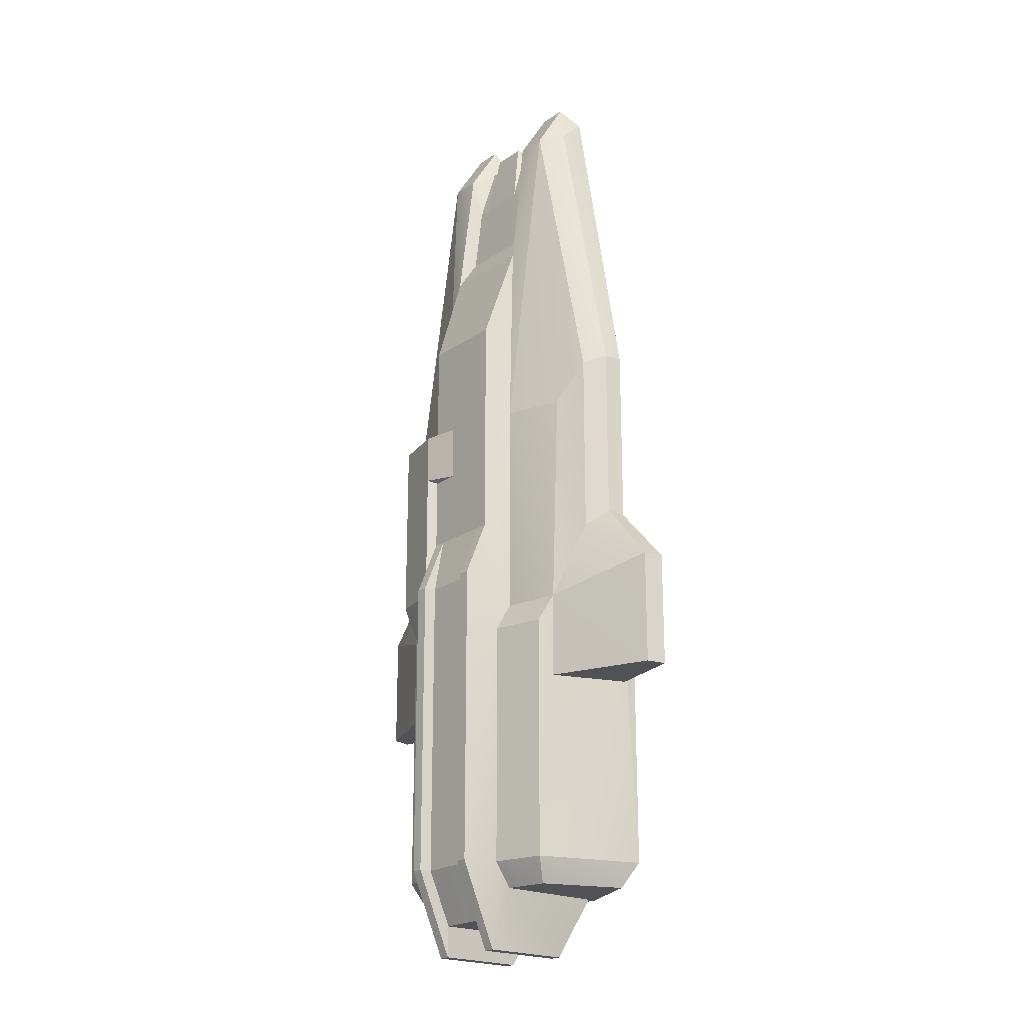
<metadata>
{"format":"obj","ext":"obj","renderer":"f3d","projection":"perspective","resolution":1024,"background":"white","views":[{"elev":-21.3,"azim":-129.9,"up":"+Z"}]}
</metadata>
<code>
g LeftoverUV
v -3.25 -2.816 -5.547
v -7.704 -1.033 -5.543
v -3.25 -2.816 -8.677
v -3.25 -2.816 -25.4
v -3.25 -2.816 -5.547
v -3.749 -0.2958 -4.958
v -7.704 -1.033 -5.543
v -7.704 0.5074 -4.958
v -7.699 -1.03 -25.4
v -5.752 4.564 -25.4
v -2.942 5.307 -25.4
v -5.207 3.882 -26.76
v -2.942 4.356 -26.76
v -7.699 -1.03 -25.4
v -5.752 4.564 -25.4
v -6.937 -0.3934 -26.76
v -5.207 3.882 -26.76
v -2.942 5.307 -25.4
v -5.752 4.564 -25.4
v -2.942 5.305 -11.9
v -5.759 4.564 -11.9
v -7.704 0.5074 -4.958
v -8.854 0.6596 -5.478
v -7.699 -0.2529 -8.782
v 7.745 -1.033 -25.4
v 3.33 -2.817 -25.4
v 6.978 -0.3945 -26.76
v 2.986 -1.975 -26.76
v -7.699 -1.03 -25.4
v -6.937 -0.3934 -26.76
v -3.25 -2.816 -25.4
v -2.942 -1.974 -26.76
v 2.387 5.744 -5.408
v 2.986 5.304 -10.39
v 2.382 7.048 -8.586
v 2.341 7.049 -25.4
v 7.745 0.5058 -4.958
v 7.745 -0.2551 -8.782
v 8.9 0.6574 -5.478
v -6.214 3.836 -10.39
v -3.089 4.471 -10.39
v -5.759 4.564 -11.9
v -2.942 5.305 -11.9
v 7.745 0.5058 -4.958
v 7.745 -1.033 -5.543
v 7.745 -0.2551 -8.782
v 7.745 -1.033 -25.4
v 7.745 -0.2528 -15.13
v 5.799 4.562 -25.4
v 5.805 4.562 -10.39
v 6.254 3.836 -10.39
v -3.25 -2.816 -25.4
v -2.942 -1.974 -26.76
v 0.03992 -2.816 -25.4
v 0.02191 -1.975 -26.76
v -2.295 7.051 -25.4
v -2.269 5.012 -30.09
v -2.942 5.307 -25.4
v -2.942 4.356 -26.76
v 2.341 7.049 -25.4
v 2.986 5.304 -25.4
v 2.315 5.01 -30.09
v 2.986 4.353 -26.76
v 2.986 -1.533 -26.76
v 2.315 0.1746 -30.09
v 2.986 4.353 -26.76
v 2.315 5.01 -30.09
v 1.698 0.1746 -30.09
v 1.698 5.01 -30.09
v 2.315 0.1746 -30.09
v 2.315 5.01 -30.09
v -2.269 0.1746 -30.09
v -2.269 5.012 -30.09
v -1.651 0.1746 -30.09
v -1.651 5.012 -30.09
v 0.02372 0.1447 -28.39
v -1.539 0.1452 -28.39
v 0.02372 5.077 -28.39
v -1.539 5.078 -28.39
v -2.295 7.051 -25.4
v -1.651 7.051 -25.4
v -2.269 5.012 -30.09
v -1.651 5.012 -30.09
v 1.699 7.049 -25.4
v 2.341 7.049 -25.4
v 1.698 5.01 -30.09
v 2.315 5.01 -30.09
v 1.698 5.01 -30.09
v 1.587 5.076 -28.39
v 1.699 7.049 -25.4
v 1.587 6.41 -25.4
v 1.699 7.049 -8.586
v 2.382 7.048 -8.586
v 1.699 7.049 -25.4
v 2.341 7.049 -25.4
v -1.651 7.051 -25.4
v -1.651 7.048 -8.586
v -1.539 6.41 -25.4
v -1.539 6.41 -8.586
v 0.02402 6.41 -25.4
v -1.539 6.41 -25.4
v 0.02402 6.41 -8.586
v -1.539 6.41 -8.586
v 1.587 5.076 -28.39
v 1.698 5.01 -30.09
v 1.587 0.1441 -28.39
v 1.698 0.1746 -30.09
v 0.02402 6.41 -25.4
v 0.02372 5.077 -28.39
v -1.539 6.41 -25.4
v -1.539 5.078 -28.39
v -1.539 5.078 -28.39
v -1.539 0.1452 -28.39
v -1.651 5.012 -30.09
v -1.651 0.1746 -30.09
v 1.699 7.049 -25.4
v 1.587 6.41 -25.4
v 1.699 7.049 -8.586
v 1.587 6.41 -8.586
v -1.651 5.012 -30.09
v -1.651 7.051 -25.4
v -1.539 5.078 -28.39
v -1.539 6.41 -25.4
v -1.539 0.1452 -28.39
v 0.02372 0.1447 -28.39
v -1.425 -0.6702 -26.76
v 0.02372 -0.6708 -26.76
v -2.942 -1.532 -26.76
v -2.942 4.356 -26.76
v -2.269 0.1746 -30.09
v -2.269 5.012 -30.09
v -2.942 -1.532 -26.76
v -1.425 -1.532 -26.76
v -2.942 -1.974 -26.76
v 0.02191 -1.975 -26.76
v 0.02372 -0.6708 -26.76
v -1.425 -0.6702 -26.76
v 1.698 0.1746 -30.09
v 1.472 -1.533 -26.76
v 1.587 0.1441 -28.39
v 1.472 -0.6714 -26.76
v 2.986 -1.533 -26.76
v 1.472 -1.533 -26.76
v 2.315 0.1746 -30.09
v 1.698 0.1746 -30.09
v -1.651 0.1746 -30.09
v -1.539 0.1452 -28.39
v -1.425 -1.532 -26.76
v -1.425 -0.6702 -26.76
v -2.942 -1.532 -26.76
v -2.269 0.1746 -30.09
v -1.425 -1.532 -26.76
v -1.651 0.1746 -30.09
v 2.387 5.744 -5.408
v 2.382 7.048 -8.586
v 1.699 5.746 -5.408
v 1.699 7.049 -8.586
v -2.295 7.051 -25.4
v -2.294 7.049 -8.586
v -1.651 7.051 -25.4
v -1.651 7.048 -8.586
v -1.651 5.746 -5.408
v 0.02403 5.746 -5.408
v -1.539 6.41 -8.586
v 0.02402 6.41 -8.586
v -2.294 7.049 -8.586
v -2.294 5.744 -5.408
v -1.651 7.048 -8.586
v -1.651 5.746 -5.408
v -2.66 3.88 13.18
v -2.294 5.744 7.489
v -3.089 4.471 1.93
v -2.942 5.307 -25.4
v -2.942 5.305 -11.9
v -2.295 7.051 -25.4
v -7.704 0.5074 -4.958
v -7.699 -0.2529 -8.782
v -7.704 -1.033 -5.543
v -7.699 -1.03 -25.4
v -7.699 -0.2507 -15.13
v -6.214 3.836 -10.39
v -5.759 4.564 -11.9
v -5.752 4.564 -25.4
v -3.25 -2.816 -25.4
v 0.03992 -2.816 -25.4
v -3.25 -2.816 -8.677
v 0.03992 -2.816 -8.676
v -1.651 5.746 -5.408
v -1.539 6.41 -8.586
v -1.651 7.048 -8.586
v 1.587 6.41 -8.586
v 1.699 5.746 -5.408
v 1.699 7.049 -8.586
v 2.407 5.744 7.489
v 3.135 4.471 1.93
v 2.407 5.744 1.795
v 2.706 3.88 13.18
v -2.294 5.744 -5.408
v -3.089 4.471 -10.39
v -2.294 7.049 -8.586
v 3.33 -2.817 -25.4
v 3.33 -2.816 -8.675
v 3.33 -2.817 -25.4
v 0.03992 -2.816 -25.4
v 2.986 -1.975 -26.76
v 1.699 5.746 -5.408
v 1.587 6.41 -8.586
v 1.587 6.41 -25.4
v 1.587 6.41 -8.586
v 1.587 6.41 -25.4
v 1.587 5.076 -28.39
v 0.02402 6.41 -25.4
v 0.02372 5.077 -28.39
v 1.587 0.1441 -28.39
v 1.472 -0.6714 -26.76
v 0.02372 0.1447 -28.39
v 2.986 -1.975 -26.76
v 0.02191 -1.975 -26.76
v 2.986 -1.533 -26.76
v 1.472 -1.533 -26.76
v 1.472 -0.6714 -26.76
v 2.986 5.304 -25.4
v 1.587 5.076 -28.39
v 1.587 0.1441 -28.39
v 7.745 -1.033 -5.543
v 3.33 -2.817 -25.4
v 7.745 -1.033 -25.4
v 3.33 -2.816 -5.543
v 7.745 -1.033 -5.543
v 3.797 -0.2384 -4.958
v 7.745 0.5058 -4.958
v 7.745 -1.033 -25.4
v 6.978 -0.3945 -26.76
v 5.799 4.562 -25.4
v 5.248 3.881 -26.76
v 2.986 5.304 -10.39
v 5.805 4.562 -10.39
v 2.986 5.304 -25.4
v 5.799 4.562 -25.4
v 5.799 4.562 -25.4
v 5.248 3.881 -26.76
v 2.986 5.304 -25.4
v 2.986 4.353 -26.76
v 3.33 -2.816 -5.543
v 3.33 -2.816 -8.675
v -11.59 1.657 -8.782
v -11.59 1.657 -15.13
v -11.82 0.5663 -8.782
v -11.82 0.5663 -15.13
v -11.59 1.657 -8.782
v -6.214 3.836 -10.39
v -11.59 1.657 -15.13
v -6.139 3.836 -15.13
v -11.82 0.5663 -8.782
v -7.699 -0.2529 -8.782
v -8.854 0.6596 -5.478
v -11.82 0.5663 -8.782
v -11.82 0.5663 -15.13
v -7.699 -0.2529 -8.782
v -7.699 -0.2507 -15.13
v -6.214 3.836 -10.39
v -11.59 1.657 -8.782
v -7.75 2.623 -6.243
v -8.703 1.657 -5.353
v -8.703 1.657 -5.353
v -11.59 1.657 -8.782
v -8.854 0.6596 -5.478
v -11.82 0.5663 -8.782
v 11.64 1.657 -8.782
v 11.87 0.5642 -8.782
v 11.64 1.657 -15.13
v 11.87 0.5642 -15.13
v 11.87 0.5642 -8.782
v 8.9 0.6574 -5.478
v 7.745 -0.2551 -8.782
v 11.64 1.657 -8.782
v 11.64 1.657 -15.13
v 6.254 3.836 -10.39
v 6.185 3.834 -15.13
v 11.87 0.5642 -8.782
v 7.745 -0.2551 -8.782
v 11.87 0.5642 -15.13
v 7.745 -0.2528 -15.13
v 8.749 1.655 -5.353
v 8.9 0.6574 -5.478
v 11.64 1.657 -8.782
v 11.87 0.5642 -8.782
v 6.254 3.836 -10.39
v 7.796 2.621 -6.243
v 11.64 1.657 -8.782
v 8.749 1.655 -5.353
f 1 2 3
f 2 4 3
f 5 6 7
f 7 6 8
f 9 4 2
f 10 11 12
f 13 12 11
f 14 15 16
f 15 17 16
f 18 19 20
f 20 19 21
f 22 23 24
f 25 26 27
f 27 26 28
f 29 30 31
f 30 32 31
f 33 34 35
f 36 35 34
f 37 38 39
f 40 41 42
f 41 43 42
f 44 45 46
f 45 47 46
f 46 47 48
f 47 49 48
f 50 51 49
f 51 48 49
f 52 53 54
f 53 55 54
f 56 57 58
f 59 58 57
f 60 61 62
f 62 61 63
f 64 65 66
f 65 67 66
f 68 69 70
f 69 71 70
f 72 73 74
f 73 75 74
f 76 77 78
f 77 79 78
f 80 81 82
f 81 83 82
f 84 85 86
f 86 85 87
f 88 89 90
f 91 90 89
f 92 93 94
f 93 95 94
f 96 97 98
f 97 99 98
f 100 101 102
f 101 103 102
f 104 105 106
f 105 107 106
f 108 109 110
f 111 110 109
f 112 113 114
f 113 115 114
f 116 117 118
f 117 119 118
f 120 121 122
f 121 123 122
f 124 125 126
f 125 127 126
f 128 129 130
f 130 129 131
f 132 133 134
f 134 133 135
f 135 133 136
f 133 137 136
f 138 139 140
f 139 141 140
f 142 143 144
f 144 143 145
f 146 147 148
f 149 148 147
f 150 151 152
f 153 152 151
f 154 155 156
f 156 155 157
f 158 159 160
f 159 161 160
f 162 163 164
f 165 164 163
f 166 167 168
f 167 169 168
f 170 171 172
f 173 174 175
f 176 177 178
f 178 177 179
f 177 180 179
f 181 182 180
f 182 183 180
f 180 183 179
f 184 185 186
f 186 185 187
f 188 189 190
f 191 192 193
f 194 195 196
f 197 195 194
f 171 198 172
f 172 198 199
f 198 200 199
f 200 174 199
f 185 201 187
f 187 201 202
f 203 204 205
f 204 55 205
f 206 207 163
f 207 165 163
f 208 100 209
f 100 102 209
f 210 211 212
f 213 212 211
f 214 215 216
f 215 127 216
f 217 218 219
f 219 218 220
f 218 136 220
f 136 221 220
f 36 34 222
f 175 174 200
f 78 223 76
f 76 223 224
f 225 226 227
f 228 229 230
f 229 231 230
f 232 233 234
f 233 235 234
f 236 237 238
f 237 239 238
f 240 241 242
f 243 242 241
f 244 245 225
f 225 245 226
f 246 247 248
f 247 249 248
f 250 251 252
f 252 251 253
f 254 255 256
f 257 258 259
f 258 260 259
f 261 262 263
f 262 264 263
f 265 266 267
f 267 266 268
f 269 270 271
f 270 272 271
f 273 274 275
f 276 277 278
f 277 279 278
f 280 281 282
f 281 283 282
f 284 285 286
f 285 287 286
f 288 289 290
f 290 289 291
g Badge0_MAT
v -2.002 2.616 18.71
v -1.297 2.614 18.71
v -1.998 3.115 14.66
v 0.02326 3.115 14.66
v 0.02318 2.612 18.71
v 2.048 2.609 18.71
v 2.045 3.115 14.66
v 1.343 2.61 18.71
v 0.02326 3.115 14.66
f 292 293 294
f 294 293 295
f 293 296 295
f 297 298 299
f 298 300 299
f 300 296 299
g FrontUV
v 3.26 -0.2372 2.462
v 2.489 0.1435 12.97
v 1.88 -3.641 3.286
v 1.846 0.4098 22.66
v 1.869 0.426 18.29
v 2.489 0.1435 12.97
v 1.892 0.4421 14.32
v 3.26 -0.2372 2.462
v 1.88 -3.641 3.286
v 3.047 -3.641 1.514
v -8.854 0.6596 -5.478
v -7.704 0.5074 -4.958
v -8.842 0.6576 4.596
v -3.213 -0.2372 2.459
v -3.749 -0.2958 -4.958
v 3.26 -0.2372 2.462
v 8.889 0.6576 4.596
v 5.012 0.1435 23.15
v 3.135 4.471 1.93
v 7.786 2.621 4.233
v 7.791 2.621 -1.108
v 7.786 2.621 4.233
v 4.28 2.936 21.28
v 8.738 1.655 4.596
v 5.214 1.672 21.63
v 5.012 0.1435 23.15
v 8.889 0.6576 4.596
v 5.214 1.672 21.63
v 8.738 1.655 4.596
v -4.965 0.1435 23.15
v -5.168 1.672 21.63
v -8.842 0.6576 4.596
v -8.692 1.655 4.596
v -3.089 4.471 1.93
v -4.234 2.936 21.28
v -2.66 3.88 13.18
v -2.531 2.936 21.28
v -4.234 2.936 21.28
v -5.168 1.672 21.63
v -4.093 1.025 24.31
v -4.965 0.1435 23.15
v 2.577 2.936 21.28
v 1.899 1.661 22
v 2.577 1.025 24.31
v 1.846 0.4098 22.66
v -2.002 2.616 18.71
v -2.531 2.936 21.28
v -1.852 1.661 22
v -3.089 4.471 1.93
v -6.214 3.397 1.93
v -4.234 2.936 21.28
v -7.74 2.621 4.233
v 3.135 4.471 1.93
v 2.706 3.88 13.18
v 4.28 2.936 21.28
v 2.577 2.936 21.28
v 2.577 2.936 21.28
v 2.706 3.88 13.18
v 2.048 2.609 18.71
v 2.045 3.115 14.66
v 4.28 2.936 21.28
v 4.14 1.025 24.31
v 5.214 1.672 21.63
v 5.012 0.1435 23.15
v -2.531 2.936 21.28
v -2.531 1.025 24.31
v -1.852 1.661 22
v -1.799 0.4098 22.66
v -1.799 0.4098 22.66
v -2.531 1.025 24.31
v -4.965 0.1435 23.15
v -4.093 1.025 24.31
v 8.9 0.6574 -5.478
v 7.745 0.5058 -4.958
v 3.797 -0.2384 -4.958
v 1.846 0.4098 22.66
v 5.012 0.1435 23.15
v 2.577 1.025 24.31
v 4.14 1.025 24.31
v -7.75 2.623 -6.243
v -8.703 1.657 -5.353
v -7.74 2.621 4.233
v -8.692 1.655 4.596
v 8.9 0.6574 -5.478
v 8.749 1.655 -5.353
v 8.889 0.6576 4.596
v 8.738 1.655 4.596
v -8.854 0.6596 -5.478
v -8.842 0.6576 4.596
v -8.703 1.657 -5.353
v -8.692 1.655 4.596
v 4.28 2.936 21.28
v 2.577 2.936 21.28
v 4.14 1.025 24.31
v 2.577 1.025 24.31
v -4.234 2.936 21.28
v -4.093 1.025 24.31
v -2.531 2.936 21.28
v -2.531 1.025 24.31
v 0.02319 -3.641 3.286
v -1.834 -3.641 3.286
v 0.02319 -3.641 -6.416
v -3.001 -3.641 1.514
v -3.001 -3.641 -6.416
v -1.834 -3.641 3.286
v -3.213 -0.2372 2.459
v -3.001 -3.641 1.514
v 6.254 3.836 -10.39
v 6.254 3.615 -1.312
v 7.796 2.621 -6.243
v 7.791 2.621 -1.108
v 3.26 -0.2372 2.462
v 5.012 0.1435 23.15
v 2.489 0.1435 12.97
v 1.846 0.4098 22.66
v -1.799 0.4098 22.66
v -2.442 0.1435 12.97
v -1.822 0.426 18.29
v -1.845 0.4421 14.32
v -4.965 0.1435 23.15
v -3.213 -0.2372 2.459
v -2.442 0.1435 12.97
v -4.965 0.1435 23.15
v -1.799 0.4098 22.66
v -2.442 0.1435 12.97
v -3.213 -0.2372 2.459
v -1.674 -2.585 11.85
v -1.834 -3.641 3.286
v -1.834 -3.641 3.286
v 0.02319 -3.641 3.286
v -1.674 -2.585 11.85
v 0.02319 -2.621 11.85
v 2.577 2.936 21.28
v 2.048 2.609 18.71
v 1.899 1.661 22
v -2.531 2.936 21.28
v -2.002 2.616 18.71
v -2.66 3.88 13.18
v -1.998 3.115 14.66
v 0.02319 0.426 18.29
v -1.845 0.4421 14.32
v 0.02319 0.4421 14.32
v -1.028 0.3113 22.66
v -1.199 1.661 22
v -1.799 0.4098 22.66
v -1.852 1.661 22
v 1.074 0.3113 22.66
v 1.226 0.426 18.29
v 1.846 0.4098 22.66
v 1.869 0.426 18.29
v 1.074 0.3113 22.66
v -1.028 0.3113 22.66
v 0.9459 0.01565 18.65
v -0.8995 0.01565 18.65
v 1.074 0.3113 22.66
v 1.846 0.4098 22.66
v 1.246 1.661 22
v 1.899 1.661 22
v -1.028 0.3113 22.66
v 1.074 0.3113 22.66
v -0.9142 1.962 22.47
v 0.9614 1.962 22.47
v -2.002 2.616 18.71
v -1.852 1.661 22
v -1.297 2.614 18.71
v -1.199 1.661 22
v 1.343 2.61 18.71
v -1.297 2.614 18.71
v 0.9614 1.962 22.47
v -0.9142 1.962 22.47
v 2.048 2.609 18.71
v 1.343 2.61 18.71
v 1.899 1.661 22
v 1.246 1.661 22
v -1.028 0.3113 22.66
v -1.799 0.4098 22.66
v -1.18 0.426 18.29
v -1.822 0.426 18.29
v -1.18 0.426 18.29
v 0.02319 0.426 18.29
v -0.8995 0.01565 18.65
v 0.9459 0.01565 18.65
v 1.226 0.426 18.29
v 1.226 0.426 18.29
v 1.074 0.3113 22.66
v 0.9459 0.01565 18.65
v 1.074 0.3113 22.66
v 1.246 1.661 22
v 0.9614 1.962 22.47
v -1.199 1.661 22
v -1.028 0.3113 22.66
v -0.9142 1.962 22.47
v 1.343 2.61 18.71
v 0.02318 2.612 18.71
v -1.297 2.614 18.71
v -1.297 2.614 18.71
v -1.199 1.661 22
v -0.9142 1.962 22.47
v 1.246 1.661 22
v 1.343 2.61 18.71
v 0.9614 1.962 22.47
v -1.028 0.3113 22.66
v -1.18 0.426 18.29
v -0.8995 0.01565 18.65
v 2.706 3.88 13.18
v 2.407 5.744 7.489
v 0.02319 3.88 13.18
v 0.05643 5.744 7.489
v -6.214 3.836 -10.39
v -7.75 2.623 -6.243
v -6.214 3.397 1.93
v -7.74 2.621 4.233
v -3.25 -2.816 -8.677
v -3.001 -3.641 -6.416
v -3.749 -0.2958 -4.958
v -3.001 -3.641 1.514
v -3.213 -0.2372 2.459
v -2.66 3.88 13.18
v -1.998 3.115 14.66
v 0.02319 3.88 13.18
v 0.02326 3.115 14.66
v 2.489 0.1435 12.97
v 1.892 0.4421 14.32
v 1.72 -2.621 11.85
v 3.33 -2.816 -8.675
v 3.797 -0.2384 -4.958
v 3.047 -3.641 -6.416
v 3.047 -3.641 1.514
v 3.26 -0.2372 2.462
v -3.25 -2.816 -8.677
v 0.03992 -2.816 -8.676
v -3.001 -3.641 -6.416
v 0.02319 -3.641 -6.416
v -1.674 -2.585 11.85
v -1.845 0.4421 14.32
v -2.442 0.1435 12.97
v -1.845 0.4421 14.32
v -1.674 -2.585 11.85
v 0.02319 0.4421 14.32
v 0.02319 -2.621 11.85
v 7.796 2.621 -6.243
v 7.791 2.621 -1.108
v 8.749 1.655 -5.353
v 8.738 1.655 4.596
v 7.786 2.621 4.233
v 2.407 5.744 7.489
v 2.407 5.744 1.795
v 0.05643 5.744 7.489
v 0.02403 5.746 -5.408
v 2.397 5.744 -1.312
v 1.699 5.746 -5.408
v 2.387 5.744 -5.408
v -6.214 3.397 1.93
v -3.089 4.471 1.93
v -6.214 3.836 -10.39
v -3.089 4.471 -10.39
v 3.33 -2.816 -8.675
v 3.047 -3.641 -6.416
v 0.03992 -2.816 -8.676
v 1.88 -3.641 3.286
v 3.047 -3.641 1.514
v 3.047 -3.641 -6.416
v 0.02319 -2.621 11.85
v 0.02319 -3.641 3.286
v 1.72 -2.621 11.85
v 1.88 -3.641 3.286
v 1.892 0.4421 14.32
v 0.02319 0.4421 14.32
v 1.72 -2.621 11.85
v 0.02319 -2.621 11.85
v 1.892 0.4421 14.32
v 1.226 0.426 18.29
v 1.869 0.426 18.29
v -2.294 5.744 -5.408
v -2.294 5.744 7.489
v -1.651 5.746 -5.408
v 0.05643 5.744 7.489
v 0.02403 5.746 -5.408
v -2.66 3.88 13.18
v 0.02319 3.88 13.18
v -2.294 5.744 7.489
v 0.05643 5.744 7.489
v 2.706 3.88 13.18
v 0.02319 3.88 13.18
v 2.045 3.115 14.66
v 0.02326 3.115 14.66
v 1.88 -3.641 3.286
v 2.489 0.1435 12.97
v 1.72 -2.621 11.85
v -1.18 0.426 18.29
v -1.822 0.426 18.29
v 7.786 2.621 4.233
v 3.135 4.471 1.93
v 4.28 2.936 21.28
v -5.168 1.672 21.63
v -4.234 2.936 21.28
v -8.692 1.655 4.596
v -7.74 2.621 4.233
v 5.745 5.49 1.726
v 2.791 6.188 1.726
v 4.602 3.561 1.93
v 2.778 6.184 -8.589
v 5.745 5.49 -8.582
v 2.986 5.304 -10.39
v 5.805 4.562 -10.39
v 2.778 6.184 -8.589
v 2.387 5.744 -5.408
v 2.787 6.186 -1.108
v 2.397 5.744 -1.312
v 0.8367 5.744 1.795
v 4.602 3.561 1.93
v 2.791 6.188 1.726
v 2.778 6.184 -8.589
v 2.787 6.186 -1.108
v 5.745 5.49 -8.582
v 5.745 5.49 -1.108
v 6.254 3.836 -10.39
v 5.745 5.49 -8.582
v 6.254 3.615 -1.312
v 5.745 5.49 -1.108
v 5.805 4.562 -10.39
v 5.745 5.49 -8.582
v 6.254 3.836 -10.39
v 7.791 2.621 -1.108
v 5.745 5.49 -1.108
v 7.787 2.621 1.726
v 5.745 5.49 1.726
v 0.8317 5.745 -1.309
v 2.787 6.186 -1.108
v 2.397 5.744 -1.312
v 2.787 6.186 -1.108
v 5.745 5.49 1.726
v 2.791 6.188 1.726
v 0.8317 5.745 -1.309
v 0.8367 5.744 1.795
v 2.787 6.186 -1.108
v 2.791 6.188 1.726
v 7.791 2.621 -1.108
v 6.254 3.615 -1.312
v 5.745 5.49 -1.108
v 7.787 2.621 1.726
v 5.745 5.49 1.726
v 4.602 3.561 1.93
f 301 302 303
f 304 305 306
f 307 306 305
f 308 309 310
f 311 312 313
f 313 312 314
f 312 315 314
f 316 317 318
f 319 320 321
f 322 323 324
f 324 323 325
f 326 327 328
f 327 329 328
f 330 331 332
f 331 333 332
f 334 335 336
f 335 337 336
f 338 339 340
f 339 341 340
f 342 343 344
f 343 345 344
f 346 347 348
f 349 350 351
f 352 351 350
f 353 354 355
f 354 356 355
f 357 358 359
f 358 360 359
f 361 362 363
f 362 364 363
f 365 366 367
f 366 368 367
f 369 370 371
f 371 370 372
f 373 317 374
f 317 316 374
f 316 375 374
f 376 377 378
f 379 378 377
f 380 381 382
f 382 381 383
f 384 385 386
f 385 387 386
f 388 389 390
f 391 390 389
f 392 393 394
f 395 394 393
f 396 397 398
f 397 399 398
f 400 401 402
f 401 403 402
f 403 404 402
f 405 406 407
f 408 409 410
f 409 411 410
f 412 413 414
f 414 413 415
f 416 417 418
f 419 418 417
f 314 420 313
f 421 422 423
f 423 422 424
f 425 426 427
f 428 427 426
f 429 430 431
f 431 430 432
f 433 434 435
f 436 437 438
f 438 437 439
f 440 441 442
f 443 444 445
f 444 446 445
f 447 448 449
f 448 450 449
f 451 452 453
f 452 454 453
f 455 456 457
f 456 458 457
f 459 460 461
f 460 462 461
f 463 464 465
f 465 464 466
f 467 468 469
f 468 470 469
f 471 472 473
f 474 473 472
f 475 476 477
f 477 476 478
f 479 480 481
f 481 480 482
f 480 483 482
f 484 485 486
f 487 488 489
f 490 491 492
f 493 494 495
f 496 497 498
f 499 500 501
f 502 503 504
f 505 506 507
f 506 508 507
f 509 510 511
f 511 510 512
f 513 514 515
f 514 516 515
f 516 517 515
f 518 519 520
f 521 520 519
f 522 523 524
f 525 526 527
f 527 526 528
f 526 529 528
f 530 531 532
f 531 533 532
f 534 535 536
f 537 538 539
f 540 539 538
f 541 542 543
f 543 542 544
f 542 545 544
f 546 547 548
f 548 547 549
f 547 550 549
f 549 550 551
f 550 552 551
f 553 554 555
f 556 555 554
f 557 558 559
f 558 533 559
f 400 402 560
f 560 402 561
f 402 562 561
f 563 564 565
f 564 566 565
f 567 568 569
f 569 568 570
f 440 571 572
f 573 572 571
f 574 575 576
f 575 577 576
f 577 578 576
f 579 580 581
f 580 582 581
f 583 584 585
f 585 584 586
f 587 588 589
f 440 590 441
f 591 441 590
f 571 440 442
f 592 593 594
f 595 596 597
f 597 596 598
f 599 600 601
f 602 603 604
f 604 603 605
f 606 607 608
f 609 608 607
f 610 611 612
f 613 614 615
f 615 614 616
f 617 618 619
f 618 620 619
f 621 622 623
f 624 625 626
f 625 627 626
f 628 629 630
f 616 631 632
f 631 633 632
f 634 635 636
f 635 637 636
f 638 639 640
f 641 642 643
g RearPlate
v 2.986 -1.975 -26.76
v 2.986 -1.533 -26.76
v 6.978 -0.3945 -26.76
v 2.986 4.353 -26.76
v 5.248 3.881 -26.76
v -2.942 -1.974 -26.76
v -6.937 -0.3934 -26.76
v -2.942 -1.532 -26.76
v -2.942 4.356 -26.76
v -5.207 3.882 -26.76
f 644 645 646
f 645 647 646
f 647 648 646
f 649 650 651
f 651 650 652
f 652 650 653
g BurnerUV
v -11.82 0.5663 -15.13
v -11.59 1.657 -15.13
v -7.699 -0.2507 -15.13
v -6.139 3.836 -15.13
v 11.87 0.5642 -15.13
v 7.745 -0.2528 -15.13
v 11.64 1.657 -15.13
v 6.185 3.834 -15.13
f 654 655 656
f 655 657 656
f 658 659 660
f 659 661 660

</code>
